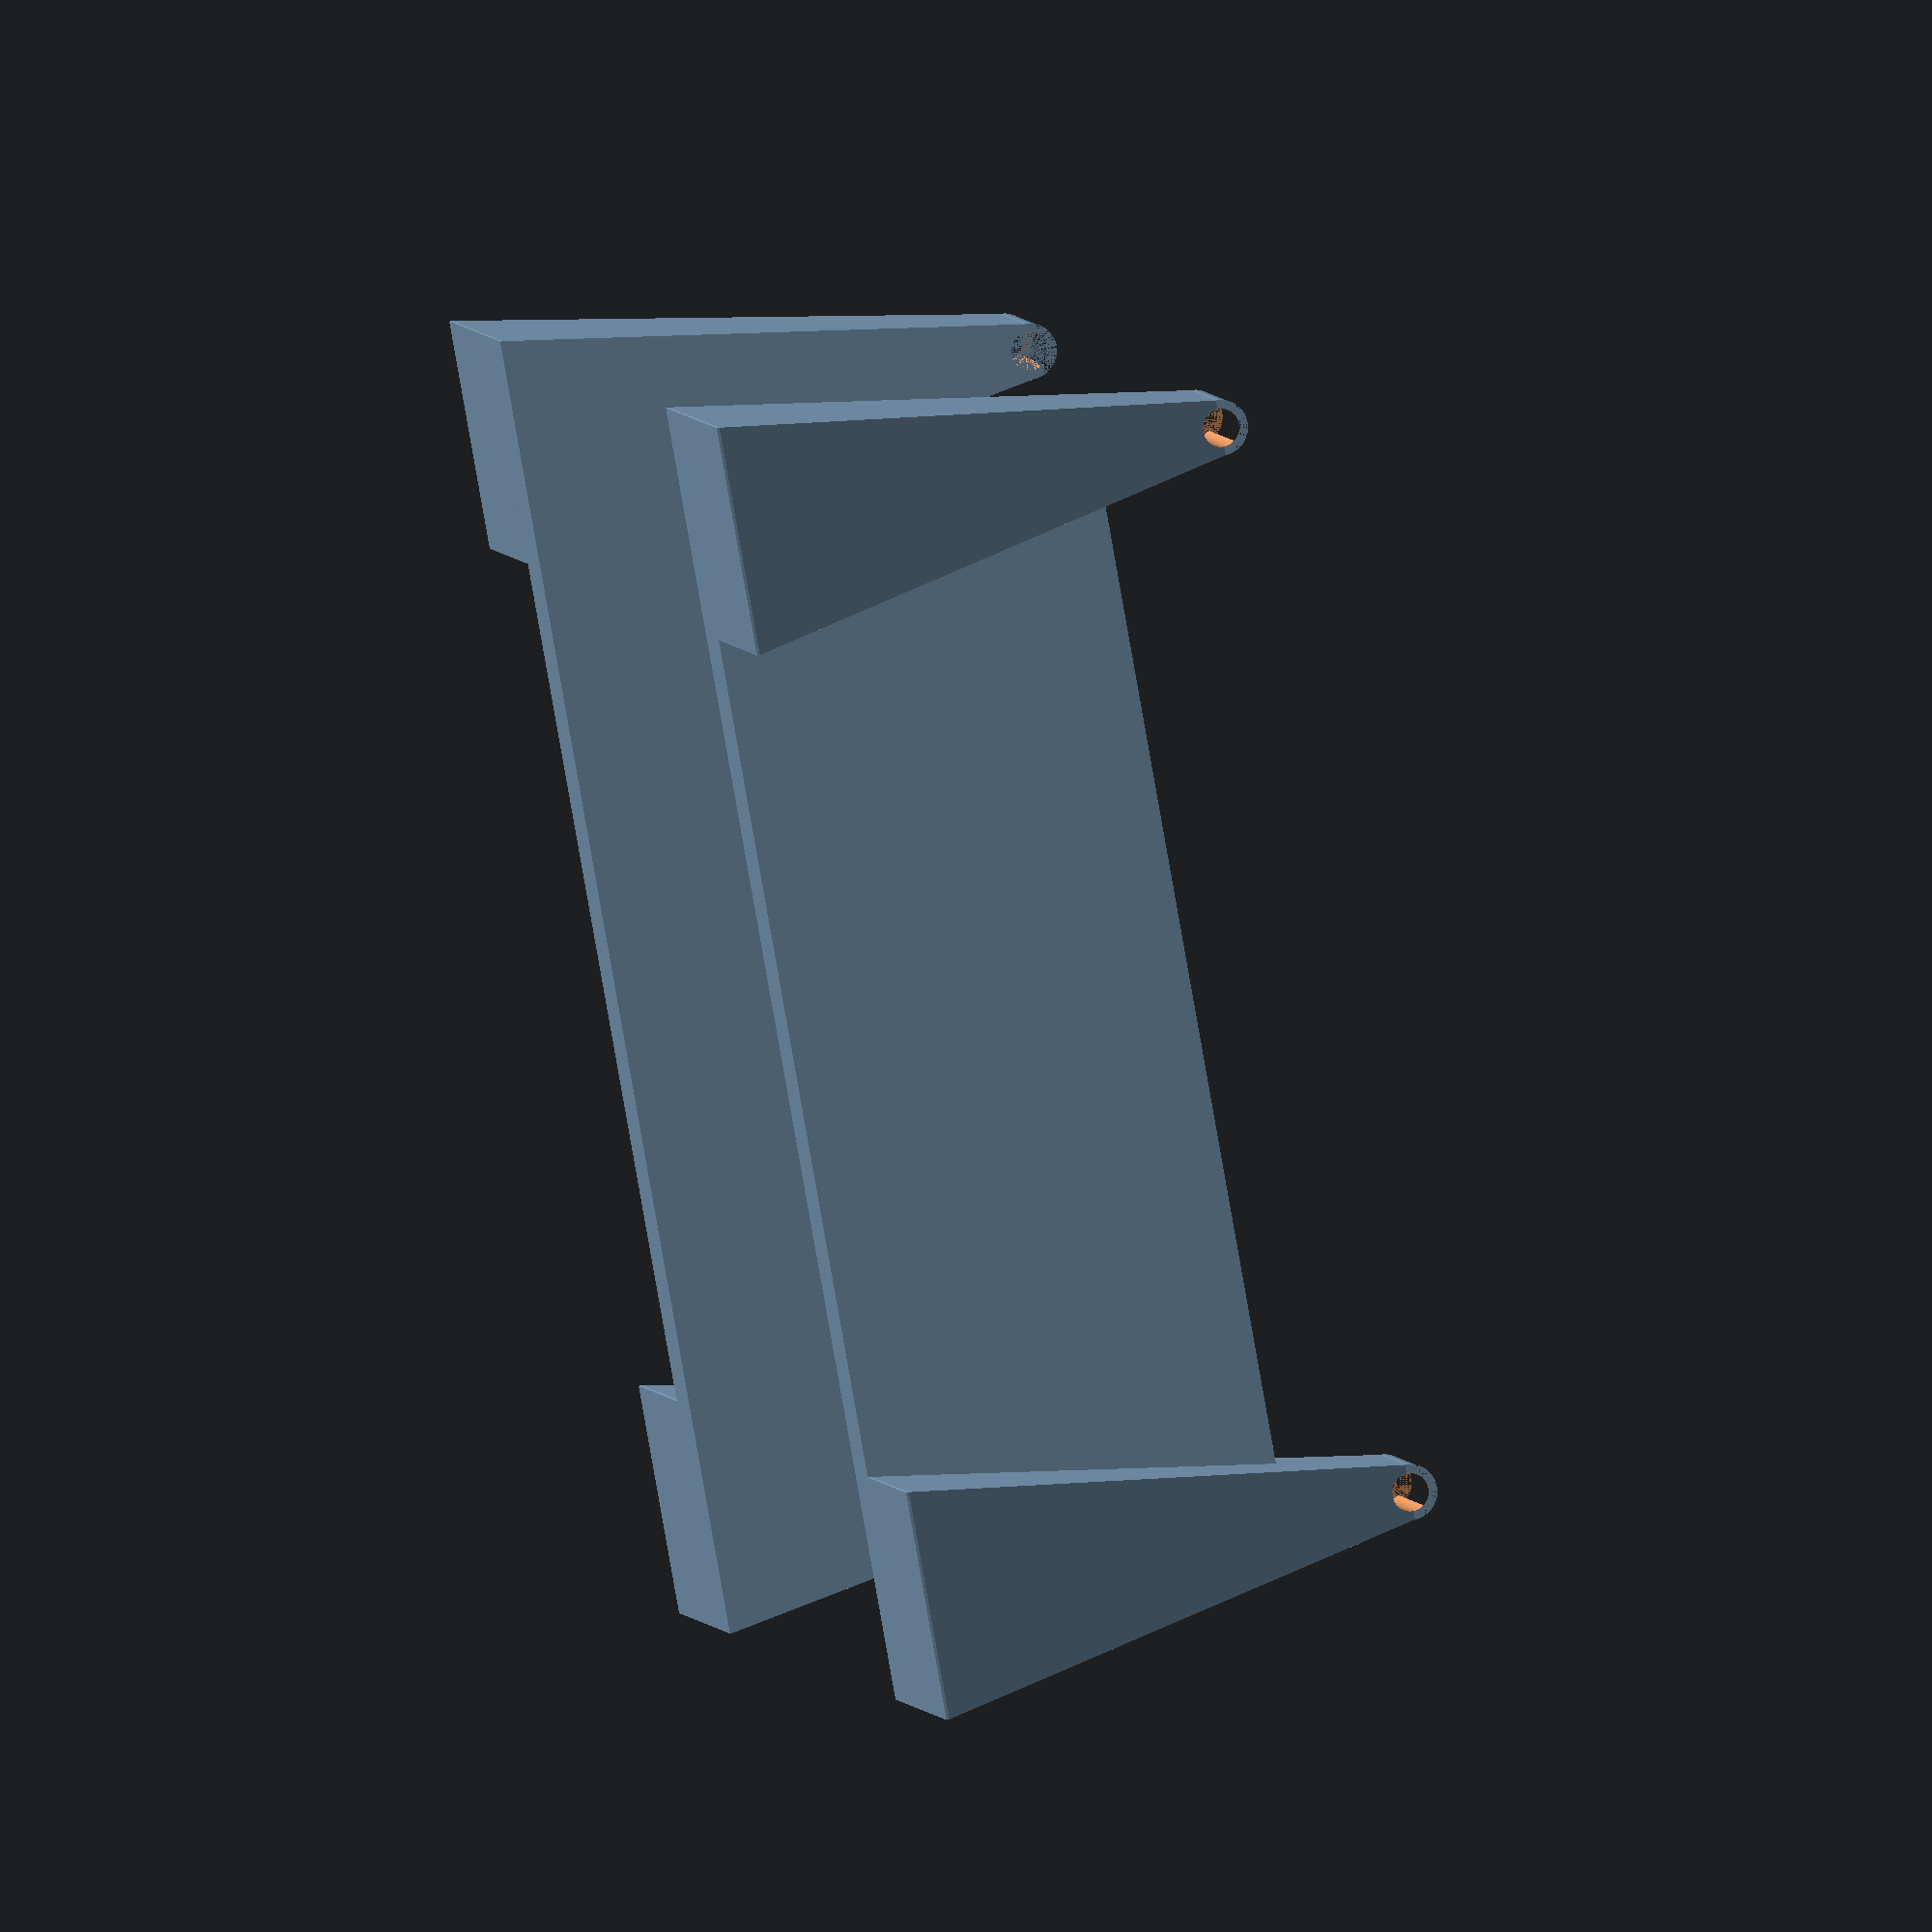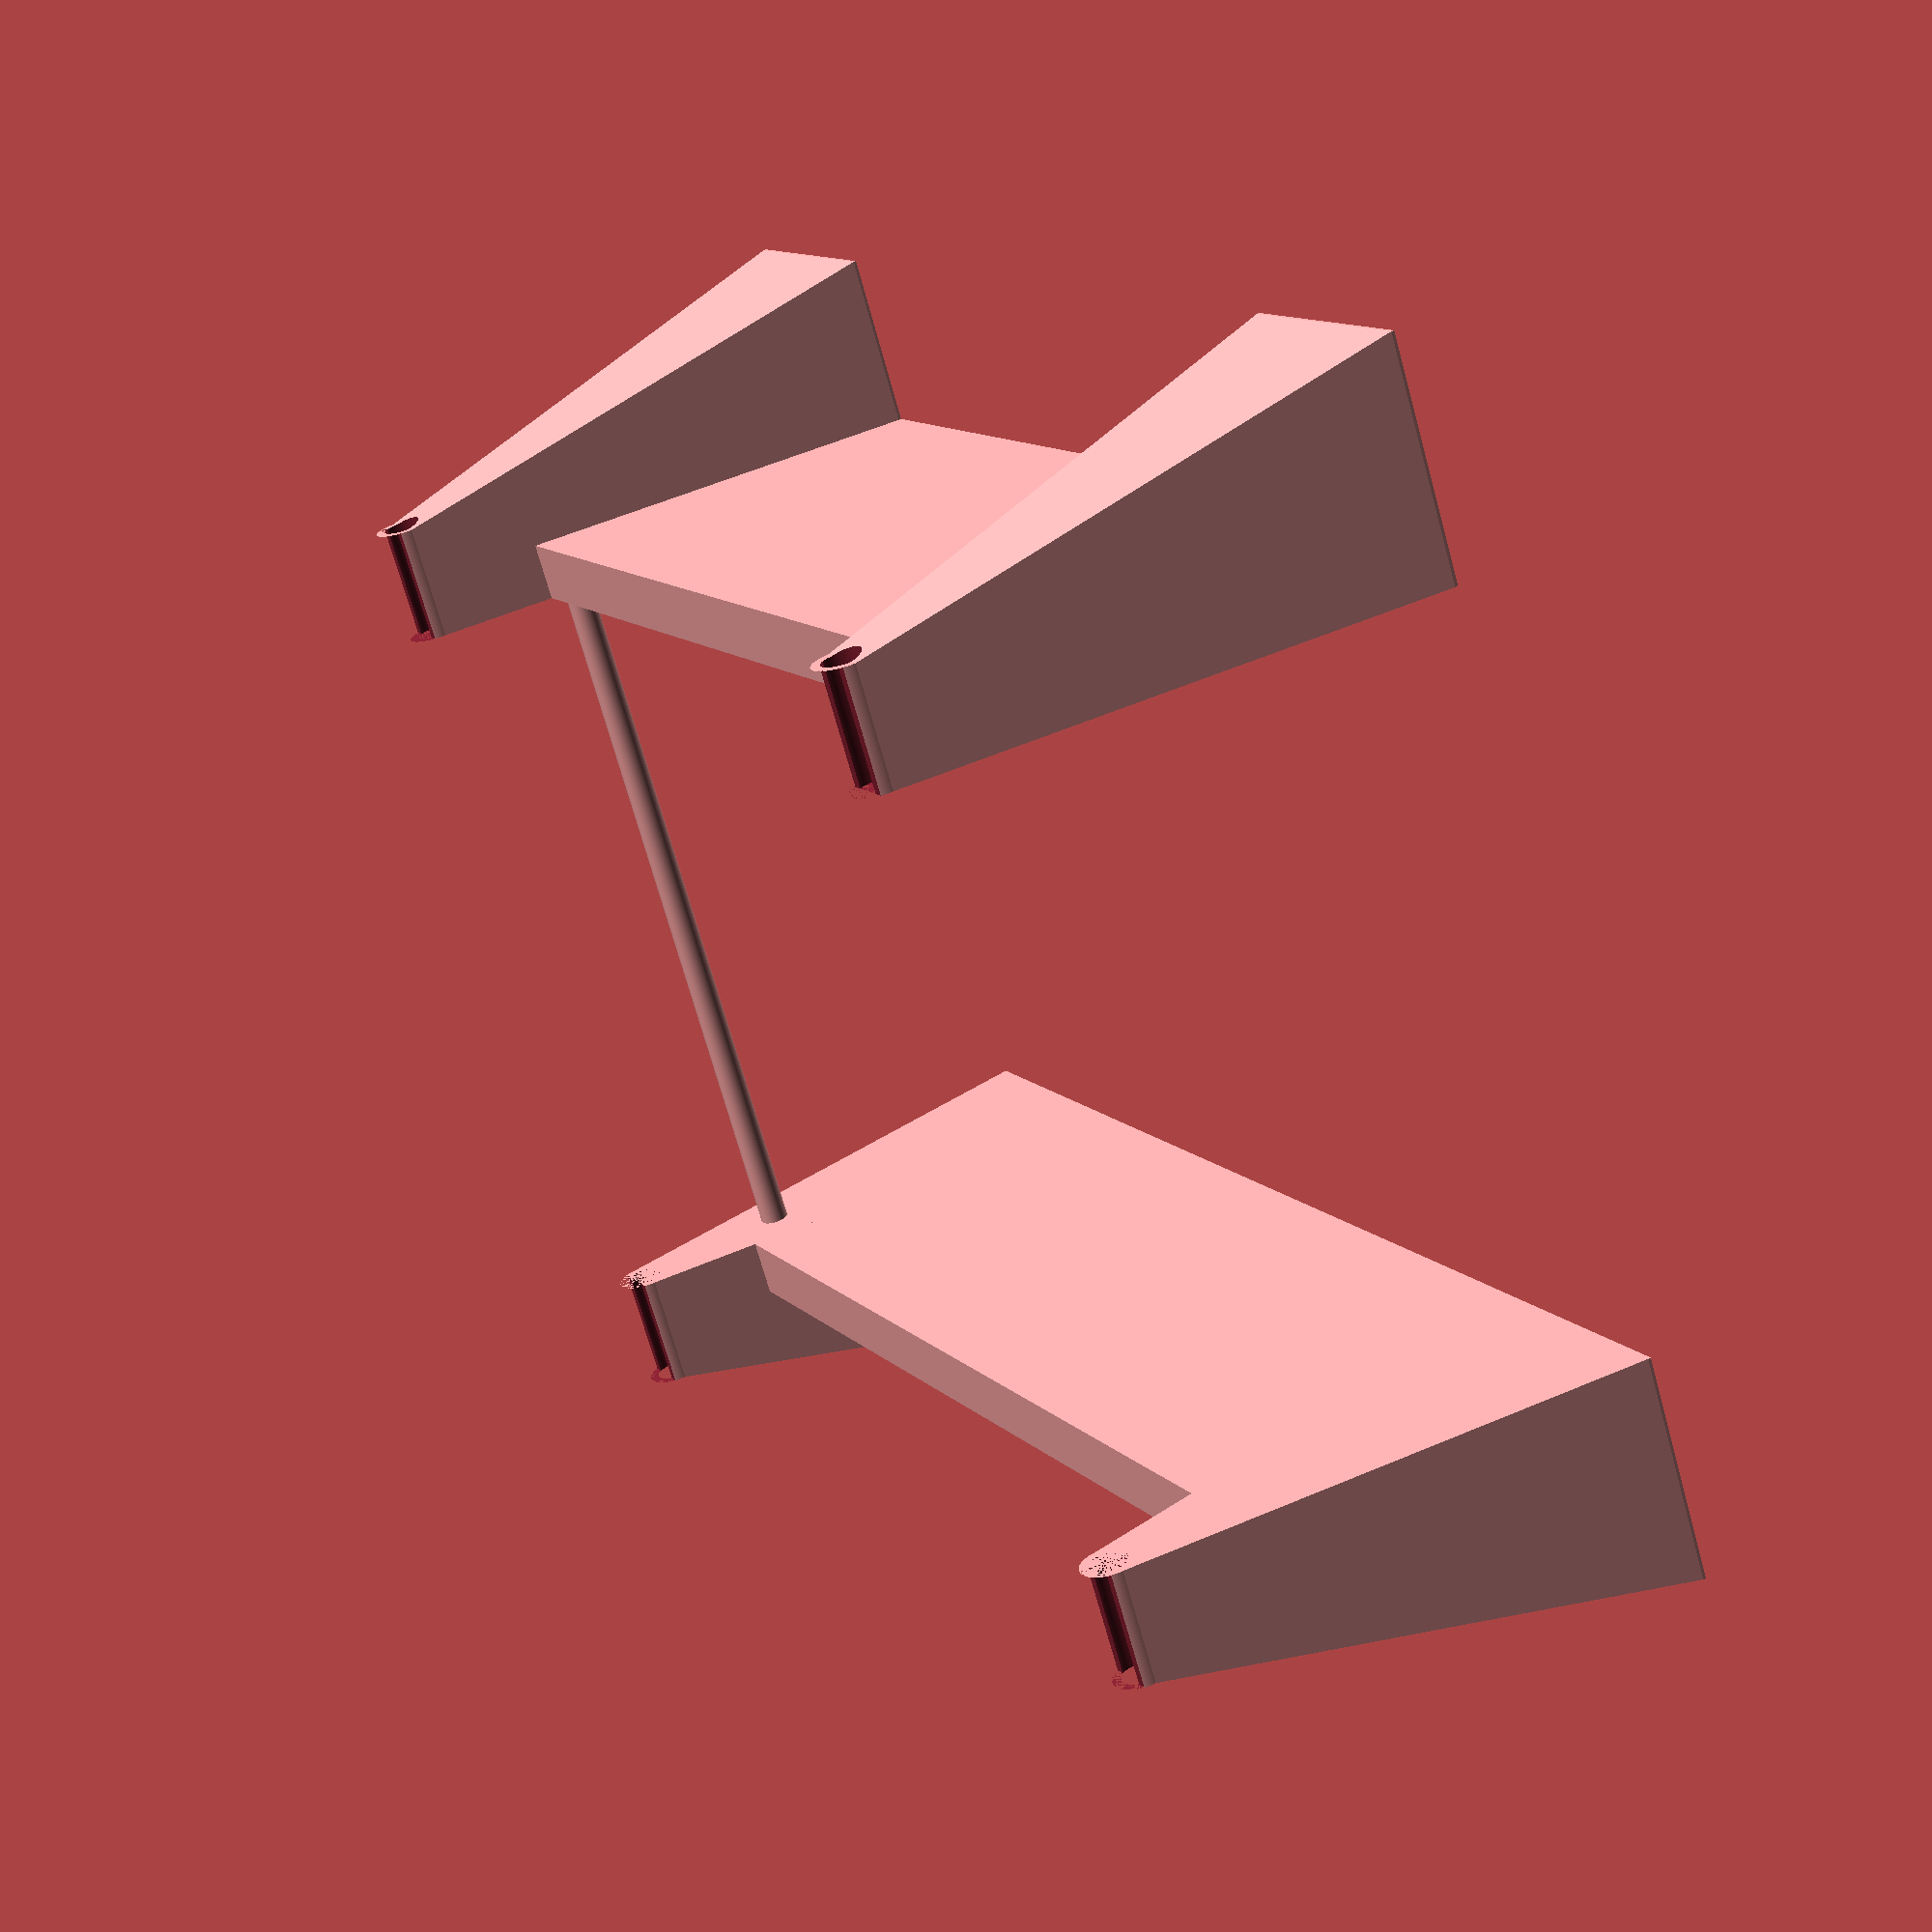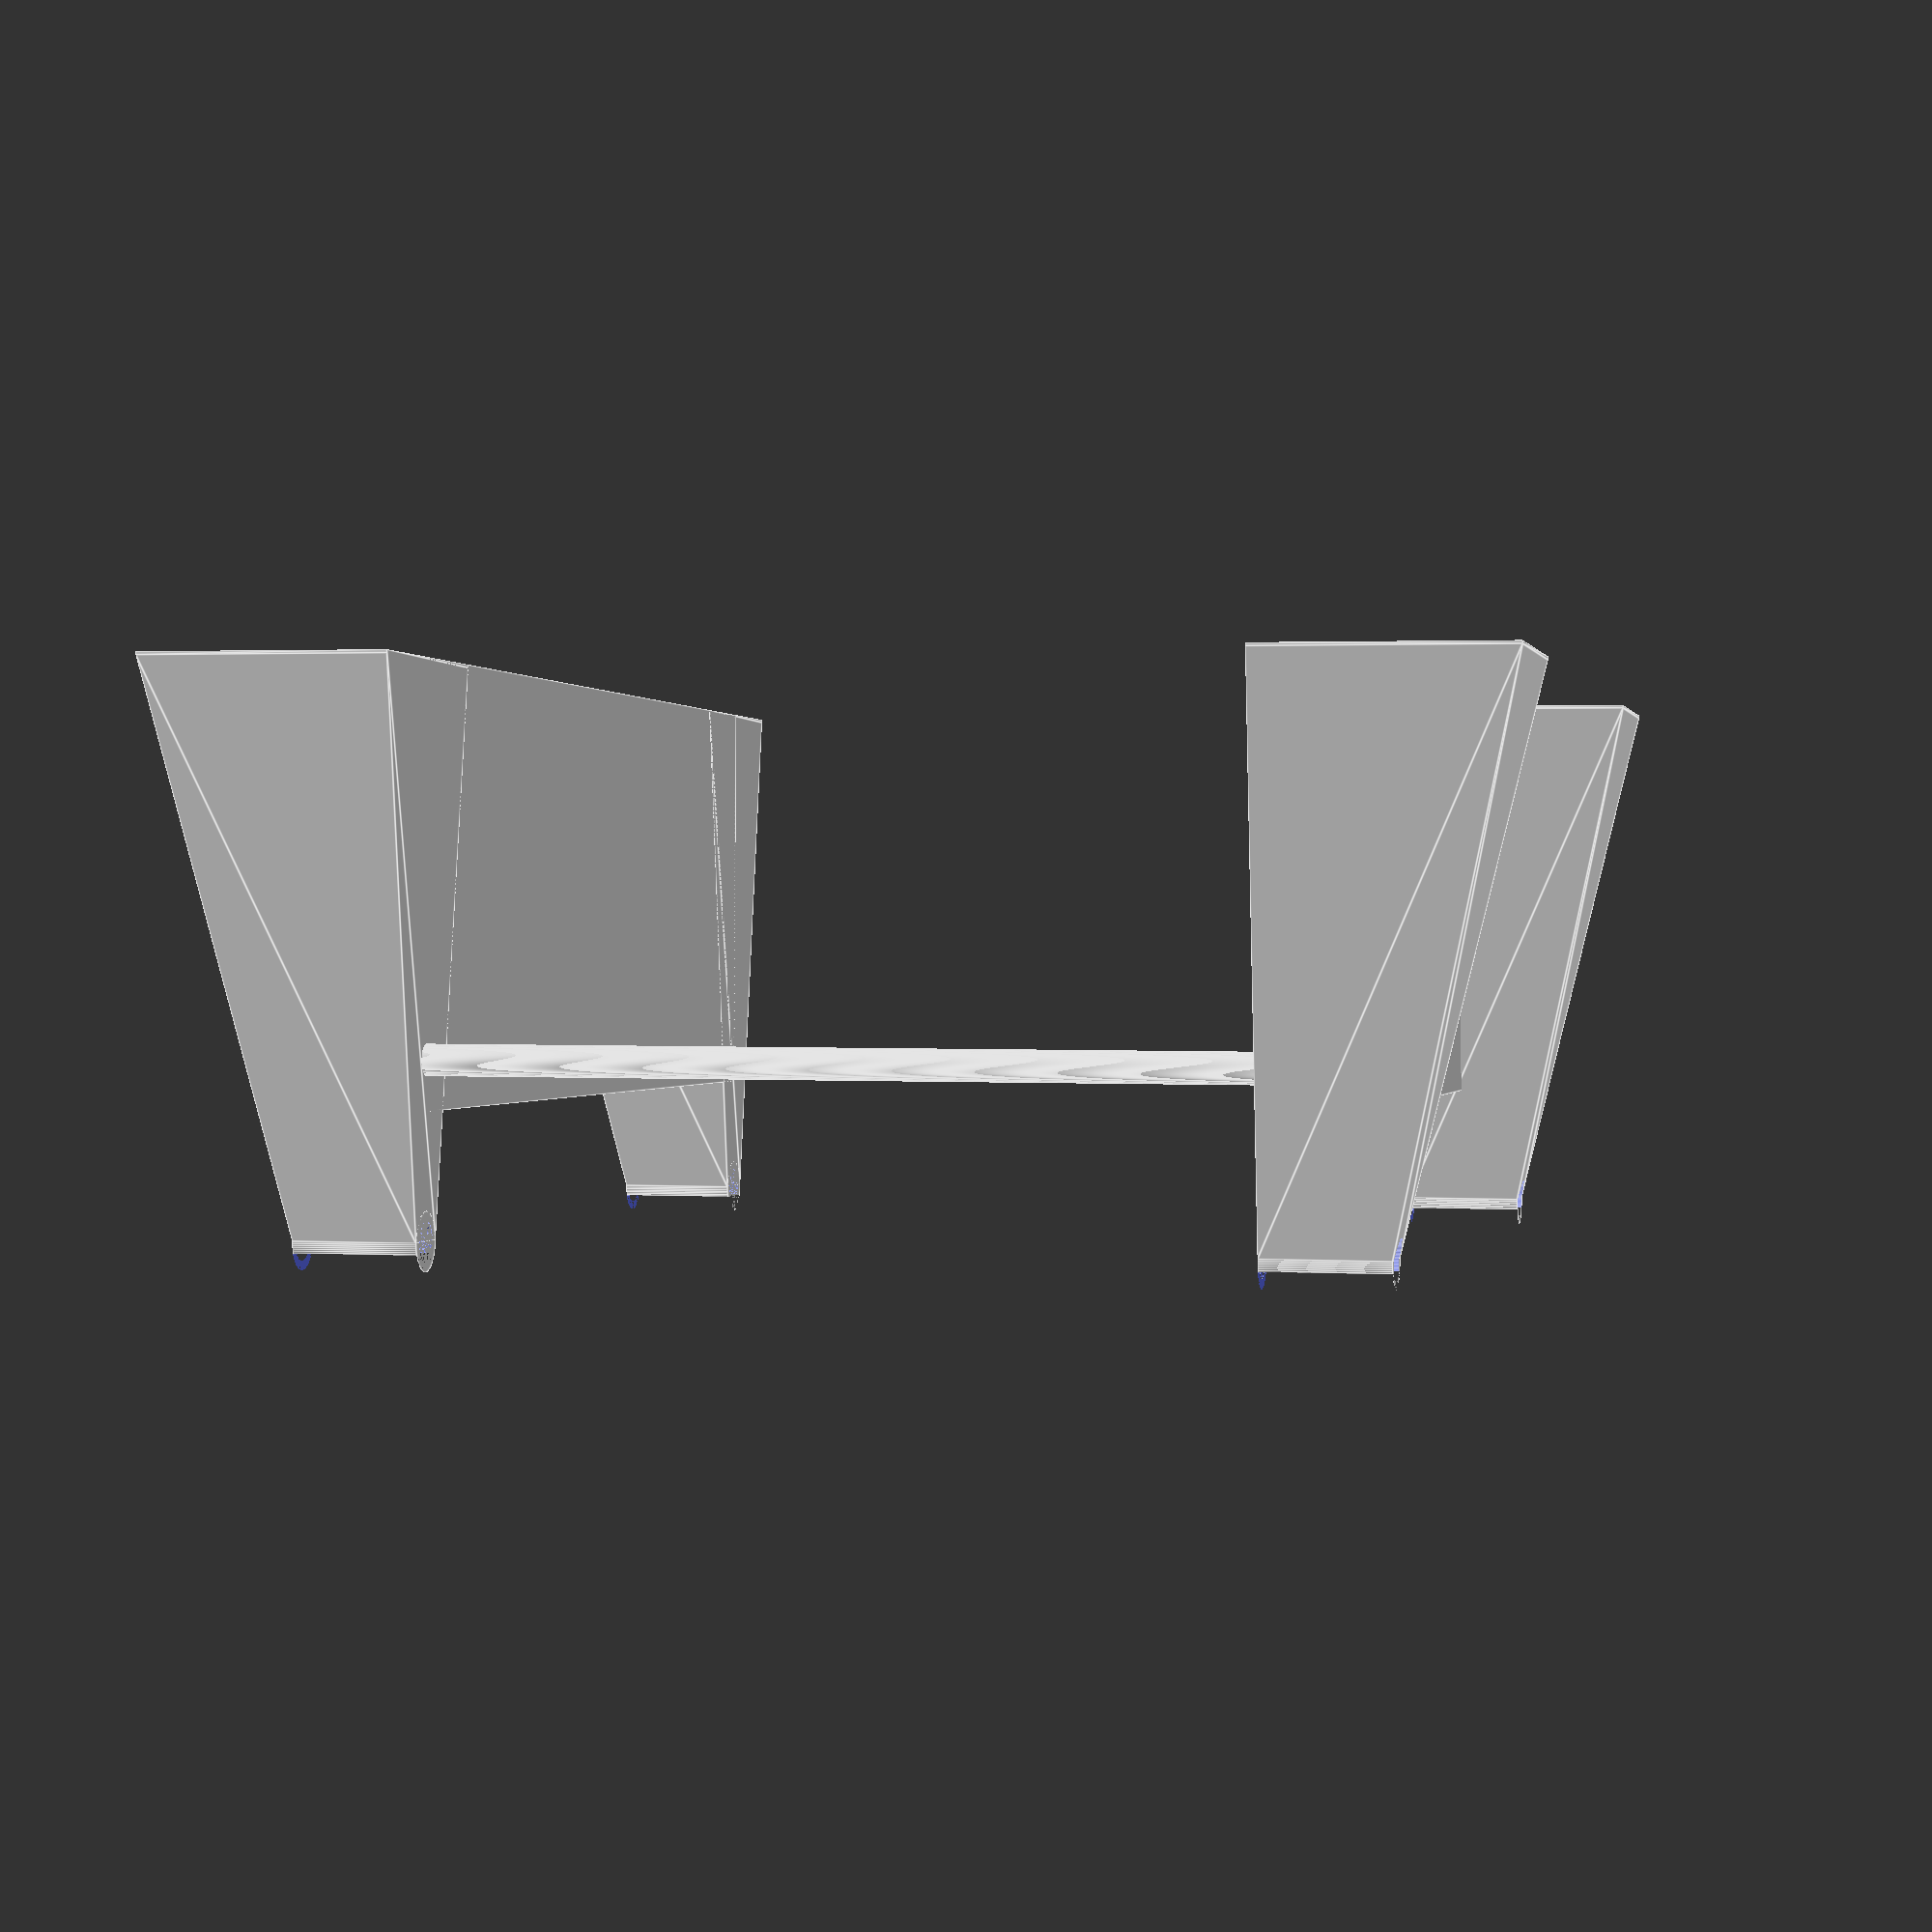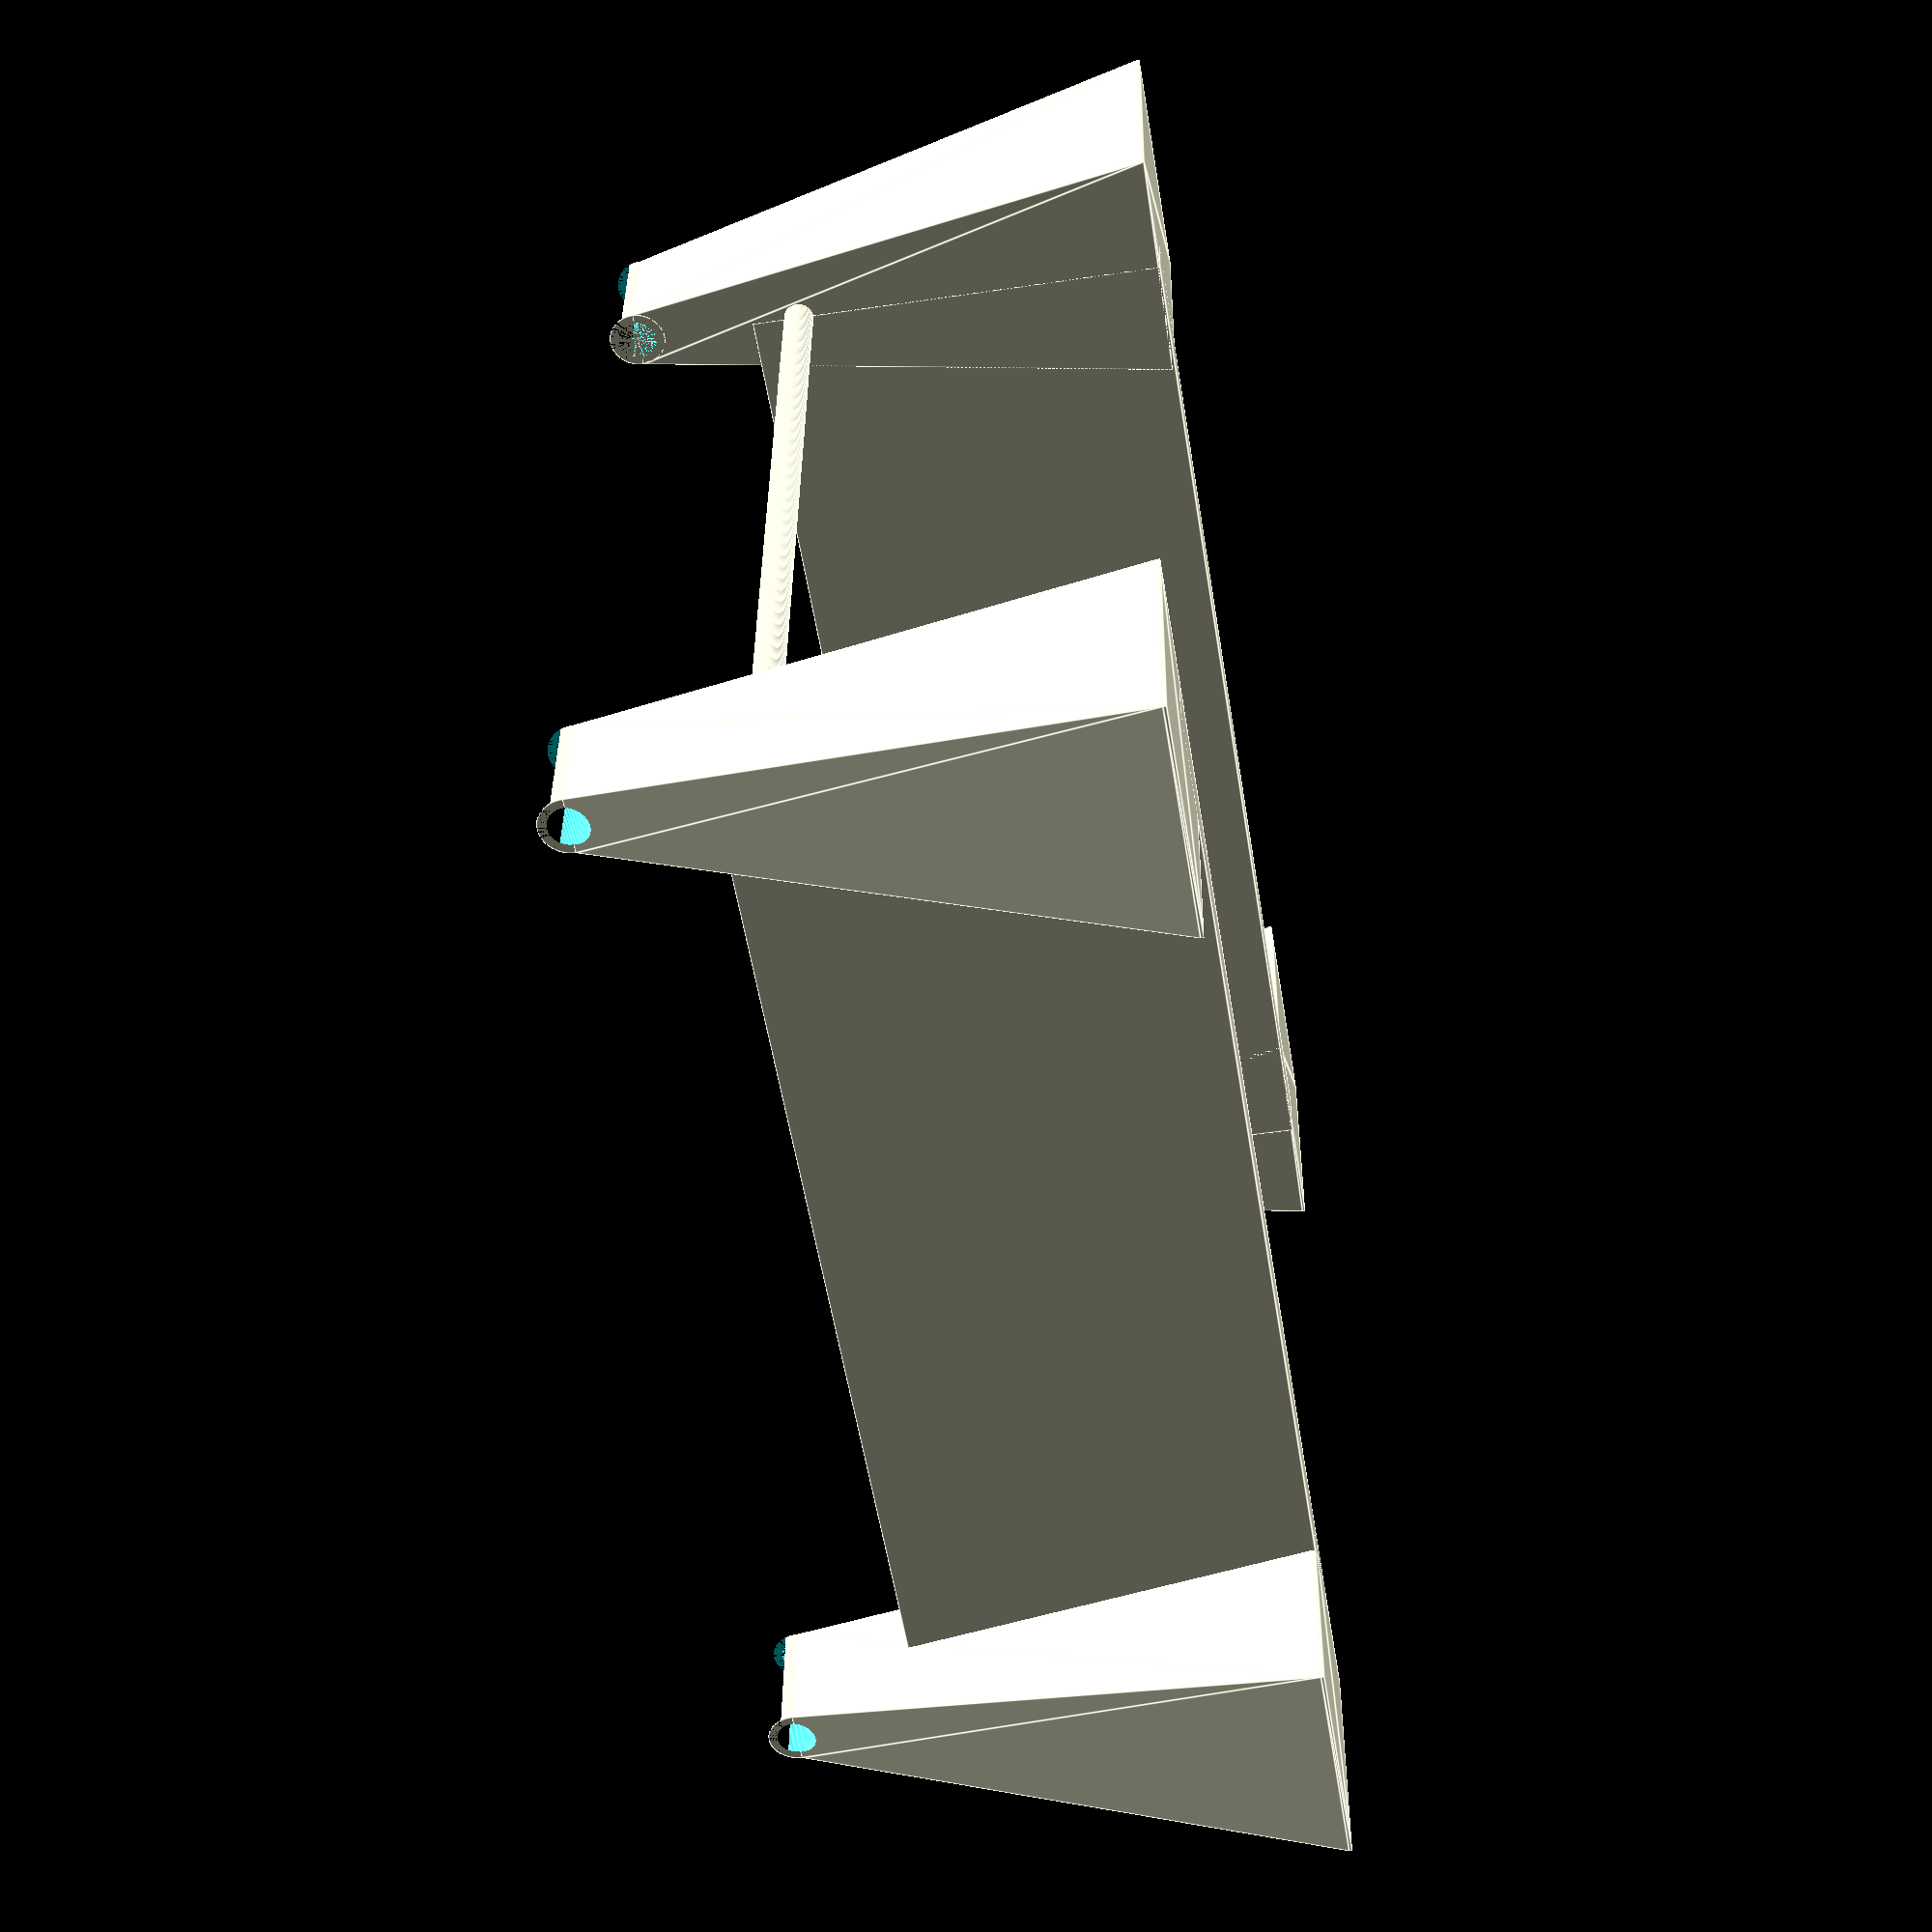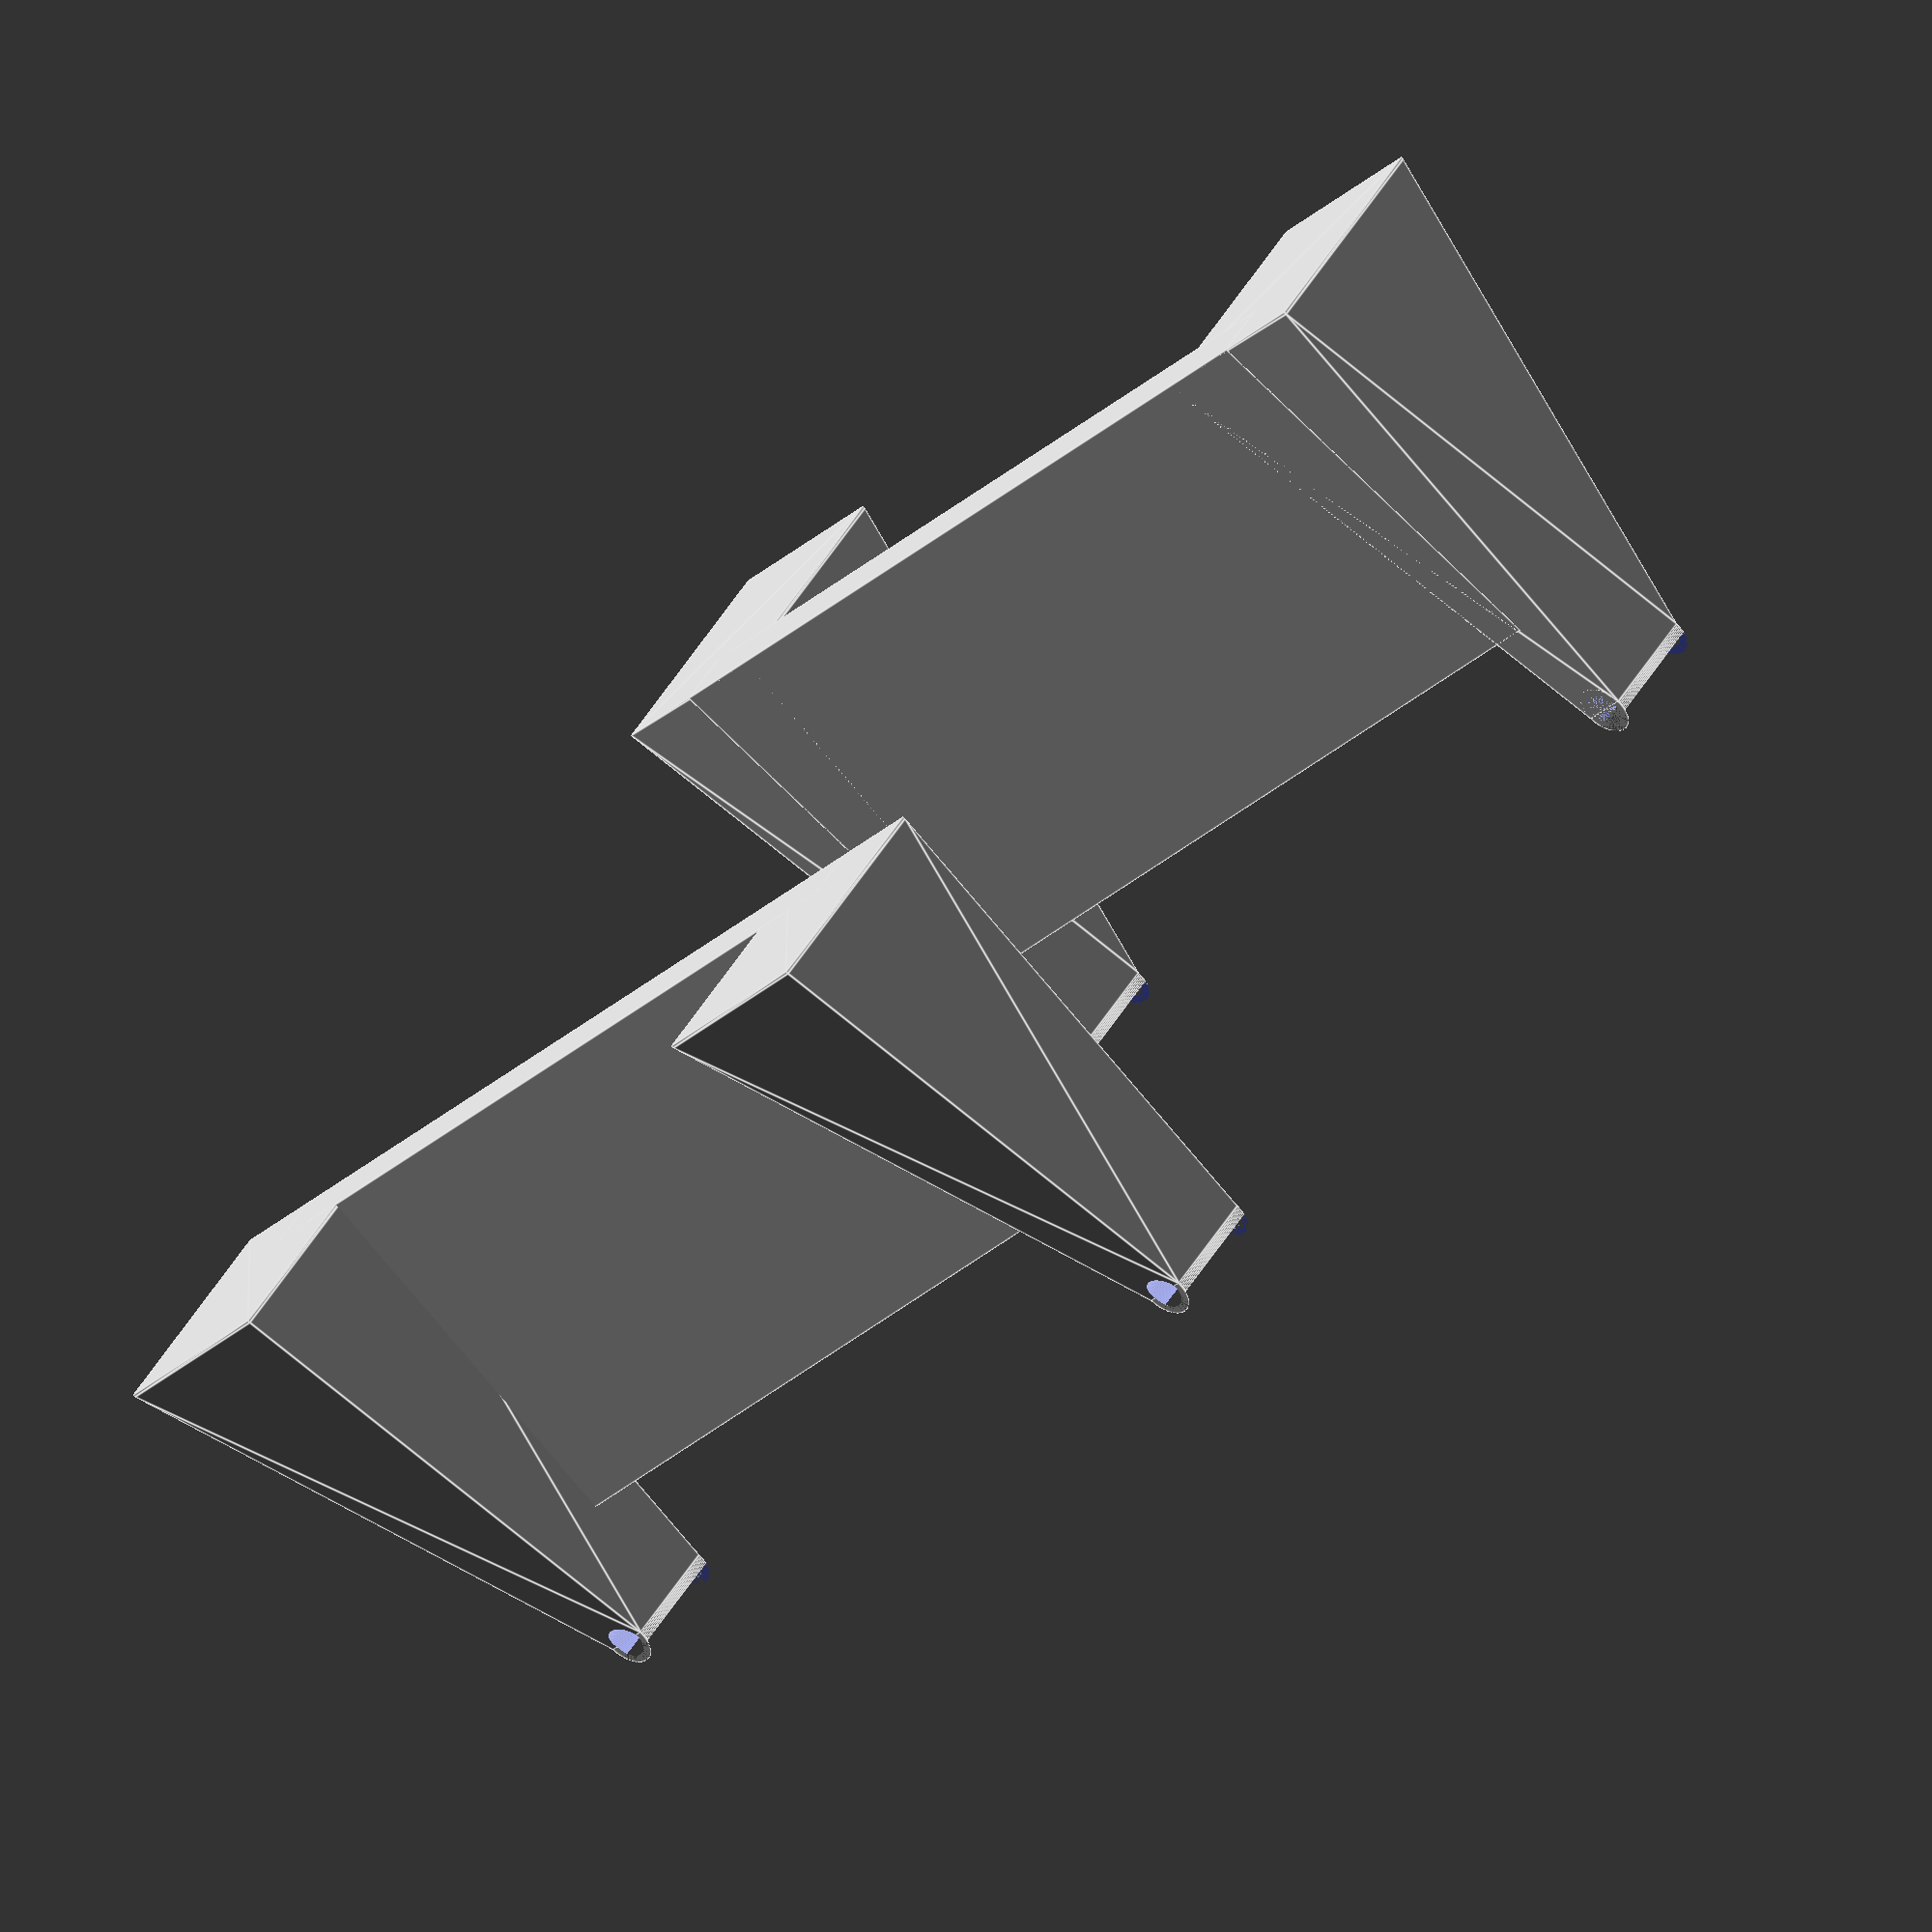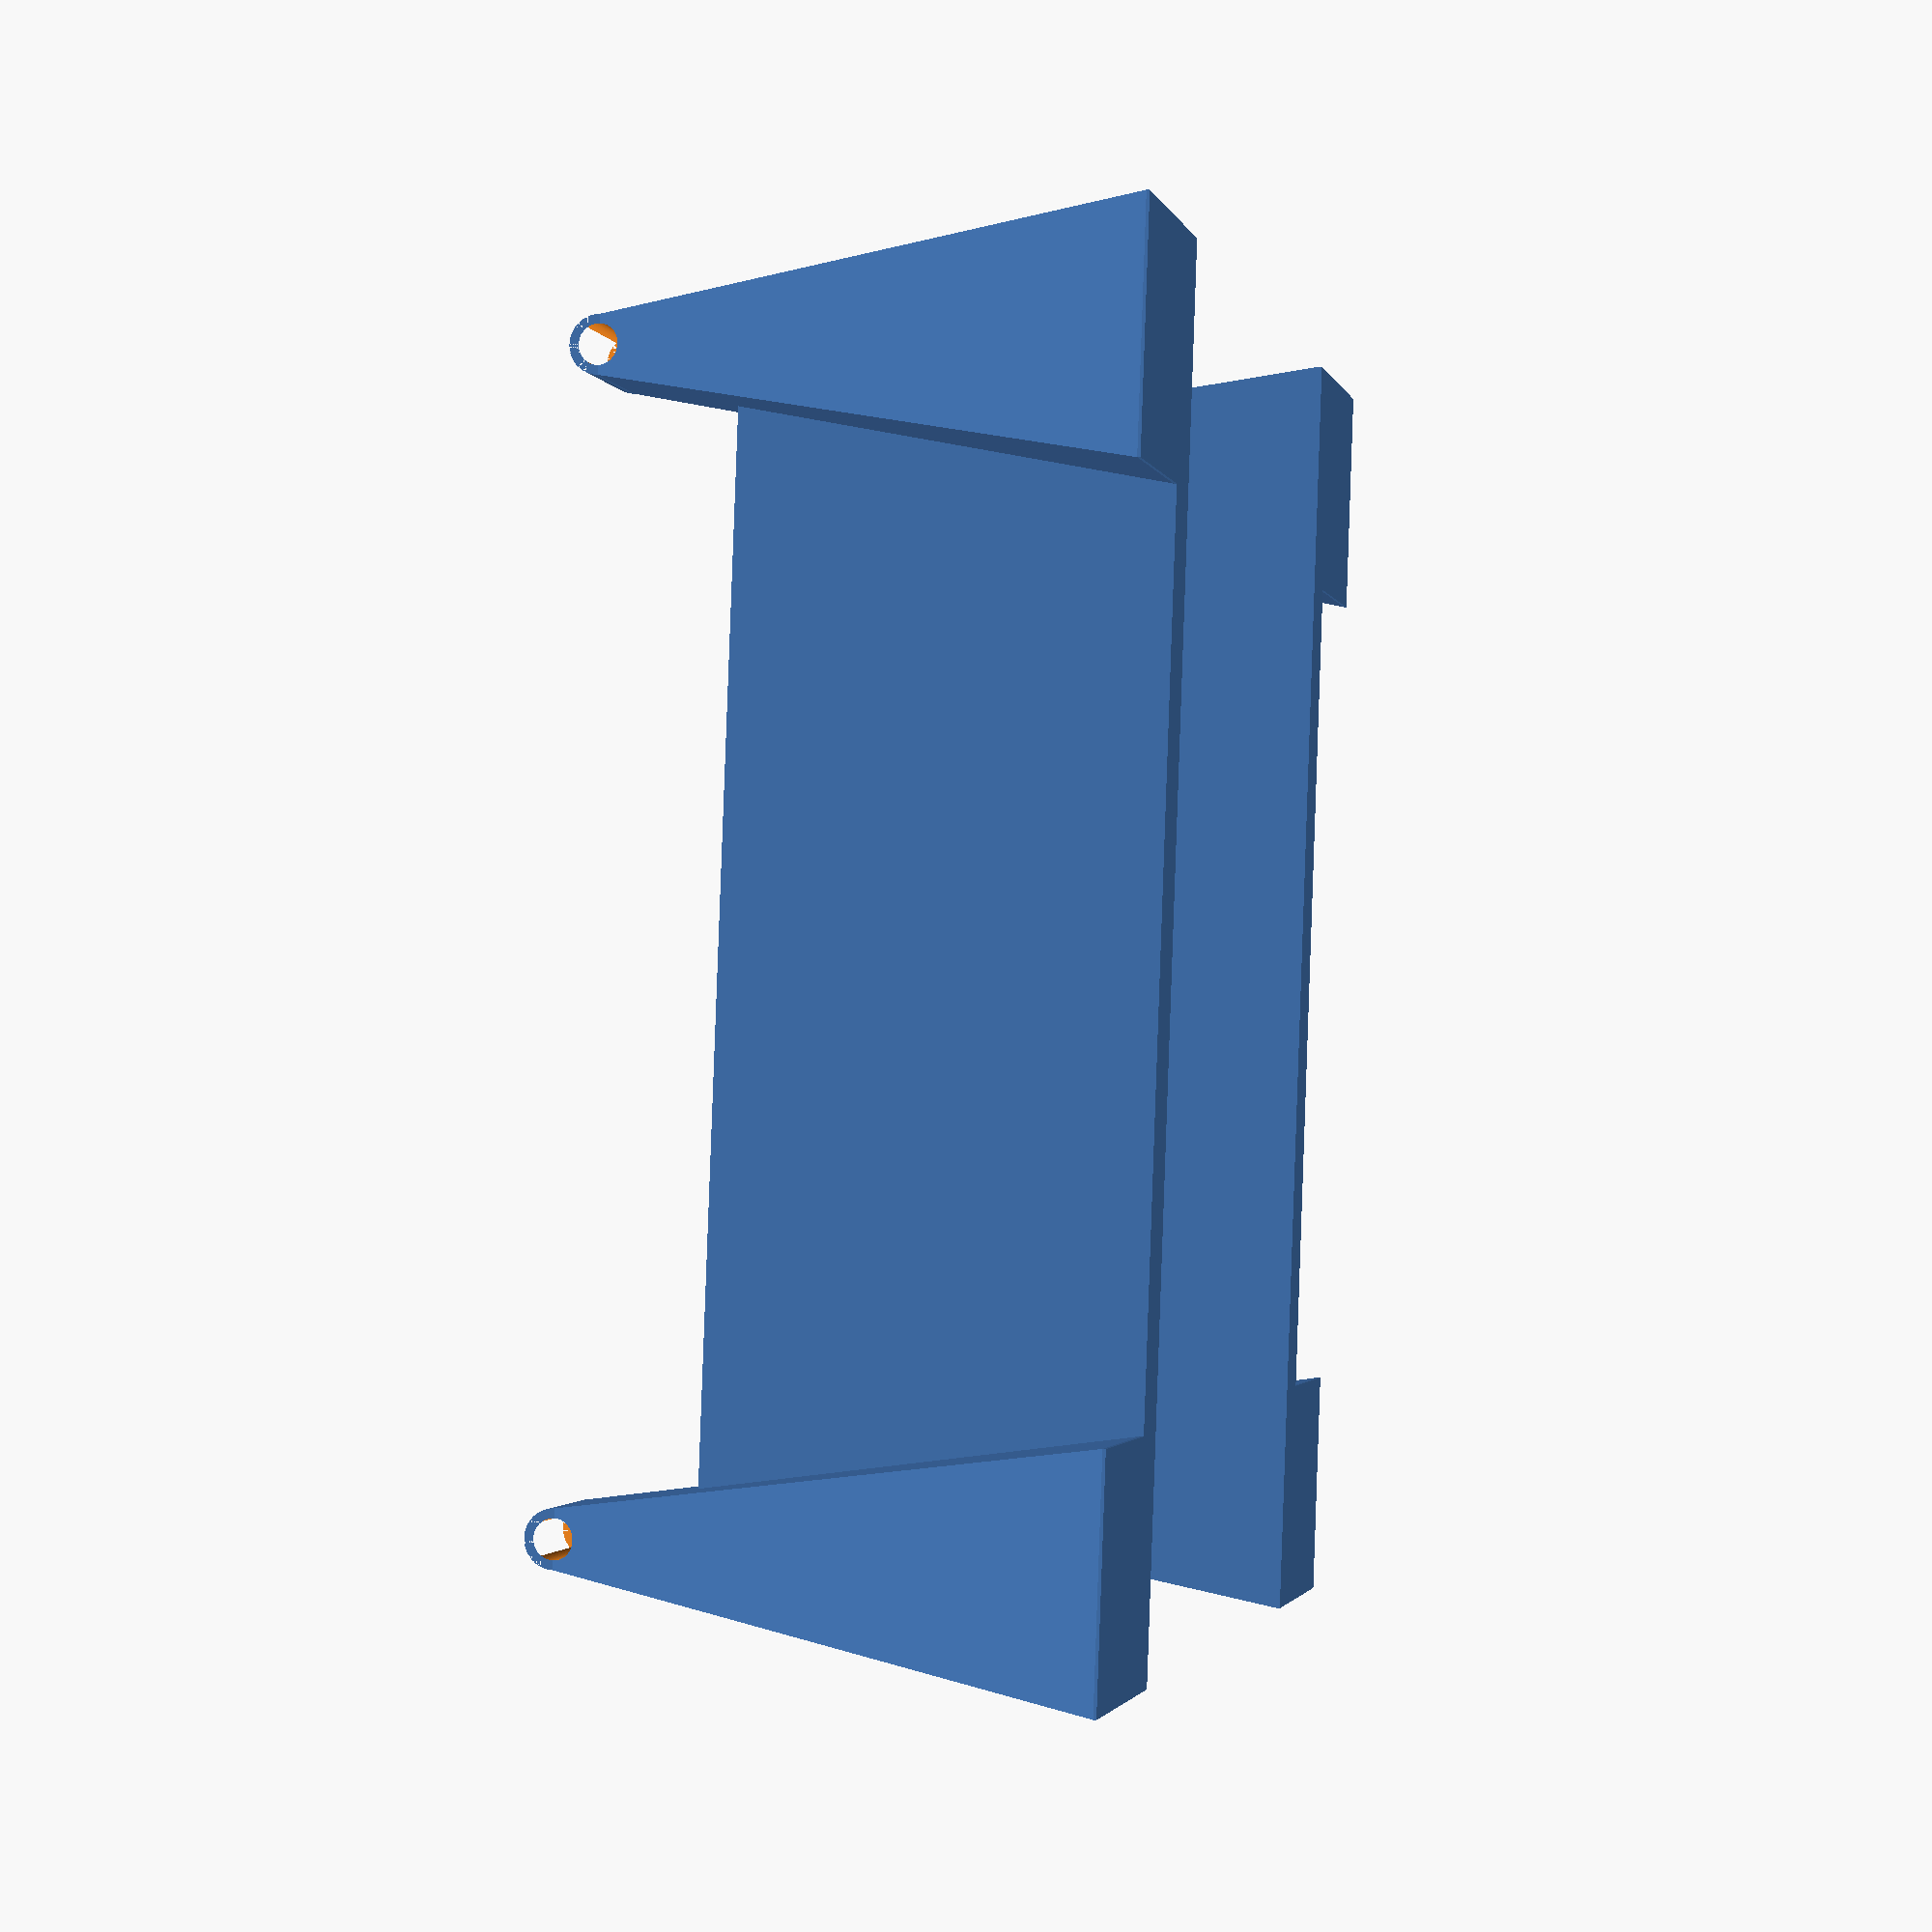
<openscad>
$fn = 100;
footrest_pole_radius = 13/2;
footrest_pole_length = 40;

module pillar
(
    extra_width = 0,
    extra_depth = 0,
    raise_height = 1
)
{
    gripper_width = 6;
    total_width = footrest_pole_radius * 2 + gripper_width;
    
    difference()
    {
        union()
        {
            //Main structural sidewall
            cylinder
            (
                h = footrest_pole_length,
                r = footrest_pole_radius + (gripper_width / 2),
                center = false
            );

            lifter
            (
                total_width = total_width,
                raise_height = raise_height,
                extra_width = extra_width,
                extra_depth = extra_depth
            );
        }

        //Drill out interior
        cylinder
        (
            h = footrest_pole_length + extra_depth,
            r = footrest_pole_radius,
            center = false
        );

        //Create opening for intallation
        translate
        (
            [
                footrest_pole_radius - (5 / 12) * footrest_pole_radius,
                -total_width / 2,
                0
            ]
        )
        {
            cube
            (
                size =
                [
                    total_width,
                    total_width,
                    footrest_pole_length
                ]
            );
        }
    }
}

module lifter
(
    total_width = 1,
    raise_height = 1,
    extra_width = 0,
    extra_depth = 0,
    raise_height = 1
)
{
    hull()
    {
        //Vertical structure
        translate
        (
            [
                -footrest_pole_length - raise_height,
                -total_width / 2,
                0
            ]
        )
        {
            cube
            (
                [
                    footrest_pole_length + raise_height,
                    total_width,
                    footrest_pole_length
                ]
            );
        }

        //Stabilization foot
        translate
        (
            [
                -footrest_pole_length - raise_height,
                - (total_width + extra_width) / 2,
                0
            ]
        )
        {
            cube
            (
                [
                    1,
                    total_width + extra_width,
                    footrest_pole_length + extra_depth
                ]
            );
        }
    }
}


module moved_pillar
(
    extra_width = 0,
    extra_depth = 0,
    raise_height = 0,
    move = [0,0,0]
)
{
    translate(move)
    {
        rotate(a=[0,270,0])
        {
            pillar
            (
                extra_width = extra_width,
                extra_depth = extra_depth,
                raise_height = raise_height
            );
        }
    }
}

module front_to_back_connector
(
    raise_height = 0,
    pillar_depth_separation = 0
)
{
    connector_height = raise_height * 1.0;
    connector_depth = footrest_pole_length * 0.5;
    translate
    (
        [
            - connector_depth,
            0,
            - (raise_height + footrest_pole_length)
        ]
    )
    {
        cube
        (
            size =
            [
                connector_depth,
                pillar_depth_separation,
                connector_height
            ]
        );
    }
}

module two_connected_pillars
(
    pillar_depth_separation,
    extra_width,
    extra_depth,
    raise_height,
    move = [0,0,0]
)
{
    translate(move)
    {
        //Front
        moved_pillar
        (
            extra_width = extra_width,
            extra_depth = extra_depth,
            raise_height = raise_height
        );

        //Back
        moved_pillar
        (
            extra_width = extra_width,
            extra_depth = extra_depth,
            raise_height = raise_height,
            move = [0, pillar_depth_separation, 0]
        );

        front_to_back_connector
        (
            raise_height = raise_height,
            pillar_depth_separation = pillar_depth_separation
        );
    }
}

module flipped_pillars
(
    pillar_depth_separation,
    extra_width,
    extra_depth,
    raise_height,
    move
)
{
    translate(move)
    {
        mirror([90, 0, 0])
        {
            two_connected_pillars
            (
                pillar_depth_separation,
                extra_width,
                extra_depth,
                raise_height
            );
        }
    }
}

module main()
{
    pillar_width_separation = 260;
    pillar_depth_separation = 370;
    extra_width = 60;
    extra_depth = 40;
    raise_height = 140;
    //Left
    two_connected_pillars
    (
        pillar_width_separation = pillar_width_separation,
        pillar_depth_separation = pillar_depth_separation,
        extra_width = extra_width,
        extra_depth = extra_depth,
        raise_height = raise_height
    );

    //Right
    flipped_pillars
    (
        pillar_width_separation = pillar_width_separation,
        pillar_depth_separation = pillar_depth_separation,
        extra_width = extra_width,
        extra_depth = extra_depth,
        raise_height = raise_height,
        move = [pillar_width_separation,0,0]
    );

    //Bridge connectors
    bridge_diameter = 10;
    bridge_install_depth = 20;
    bridge_length = bridge_install_depth*2 + pillar_width_separation;
    translate
    (
        [
            - bridge_install_depth,
            0,
            - raise_height * 0.4
        ]
    )
    {
        rotate([0,90,0])
        {
            cylinder
            (
                h = bridge_length,
                d = bridge_diameter
            );
        }
    }
}

main();
</openscad>
<views>
elev=315.0 azim=38.8 roll=253.9 proj=o view=solid
elev=133.3 azim=239.1 roll=121.2 proj=p view=wireframe
elev=269.8 azim=167.9 roll=0.3 proj=p view=edges
elev=230.7 azim=85.9 roll=80.8 proj=p view=edges
elev=256.3 azim=44.8 roll=314.5 proj=o view=edges
elev=172.5 azim=350.8 roll=77.1 proj=p view=solid
</views>
